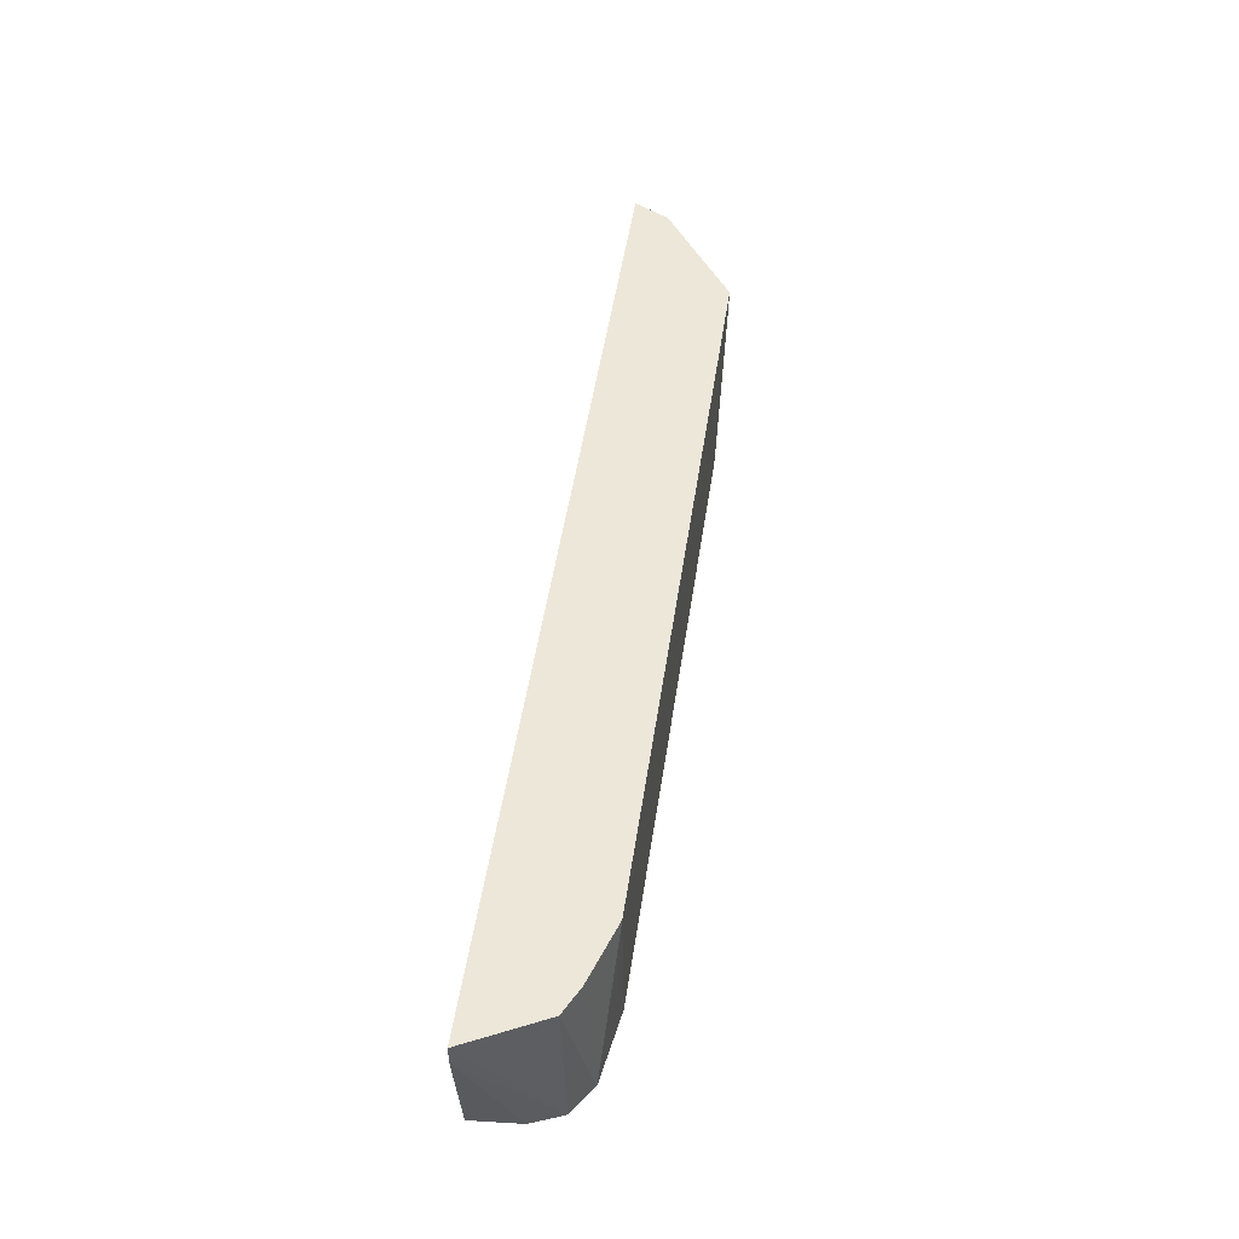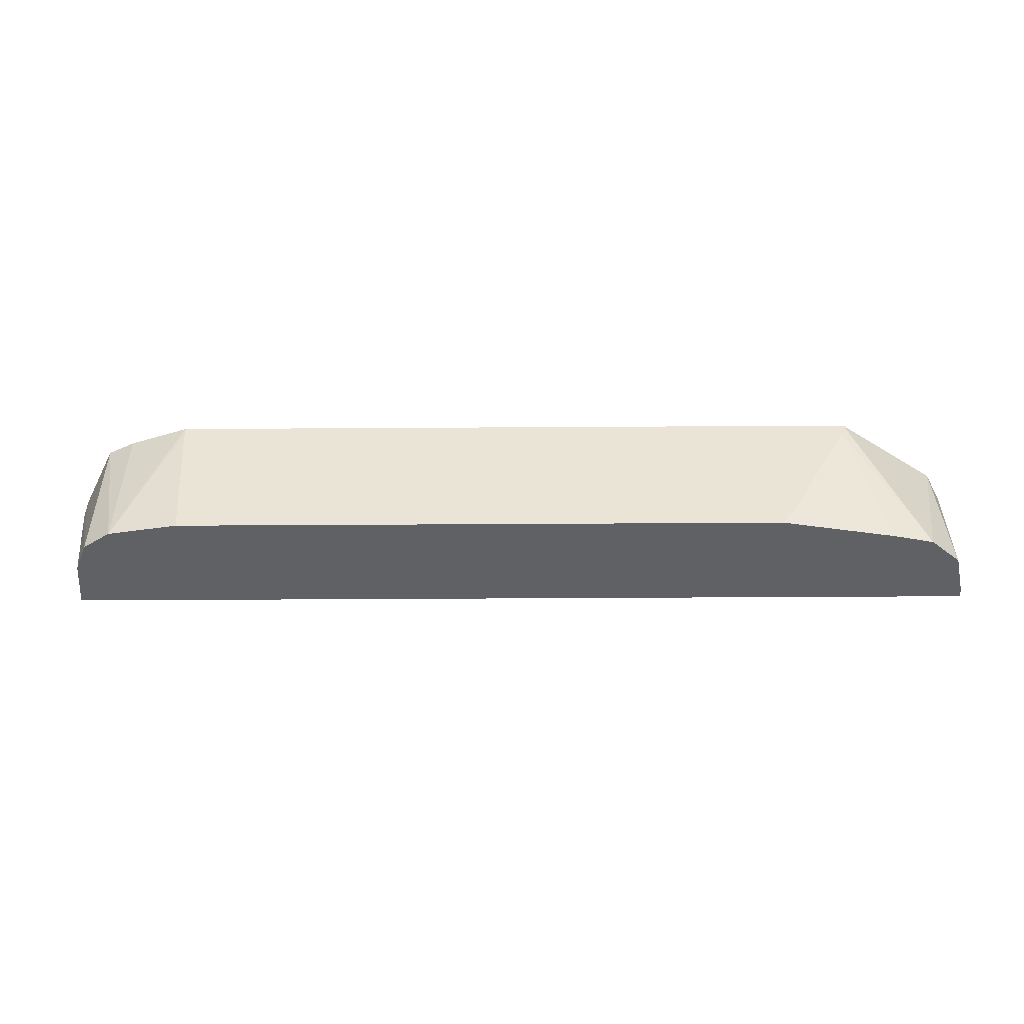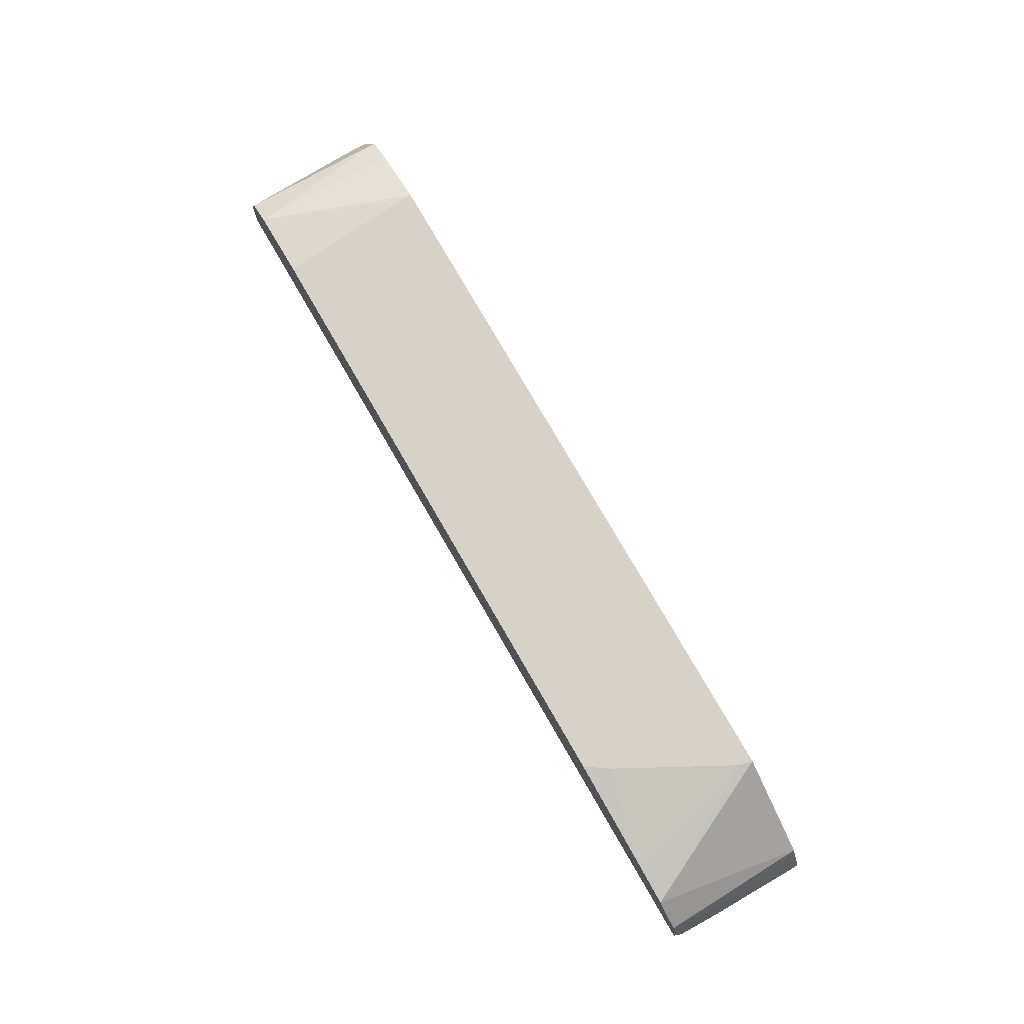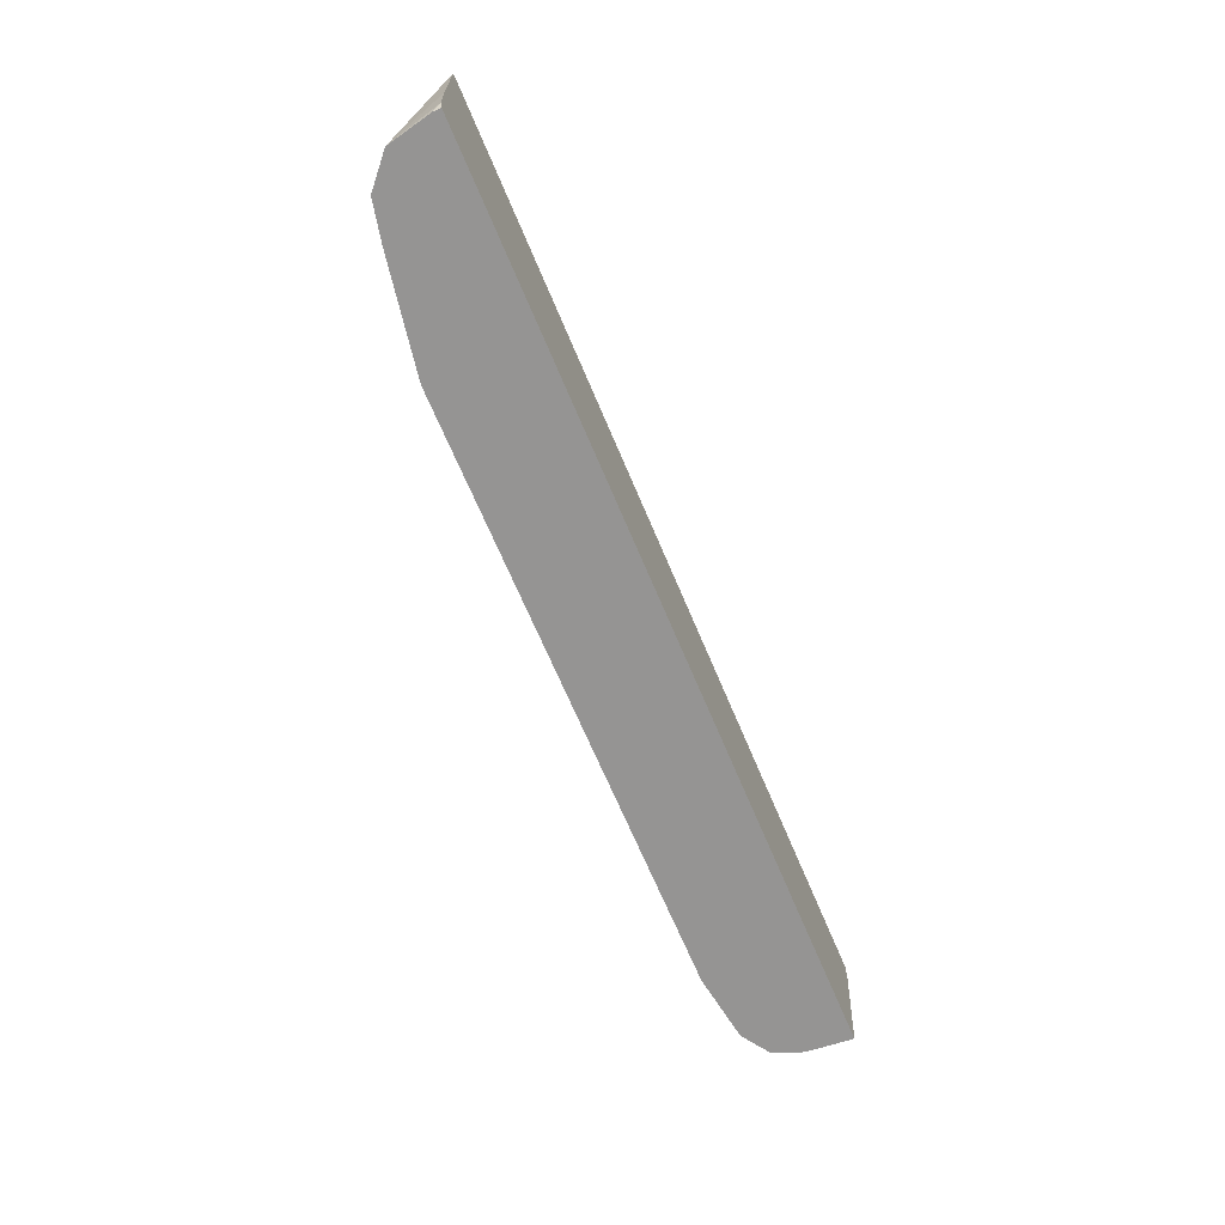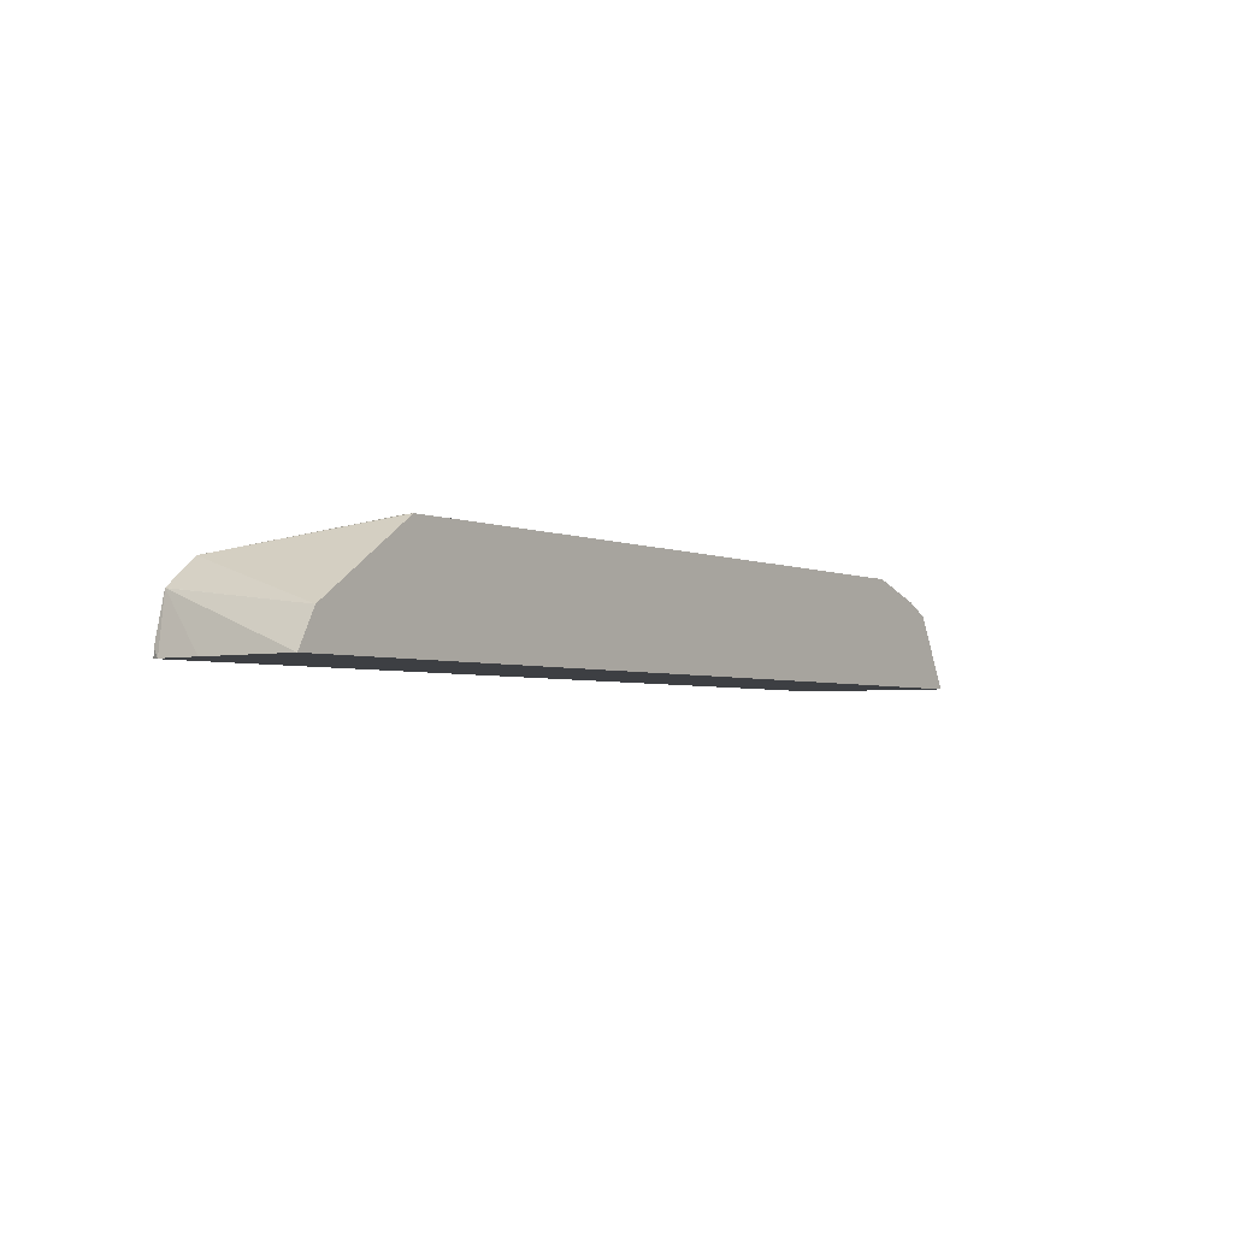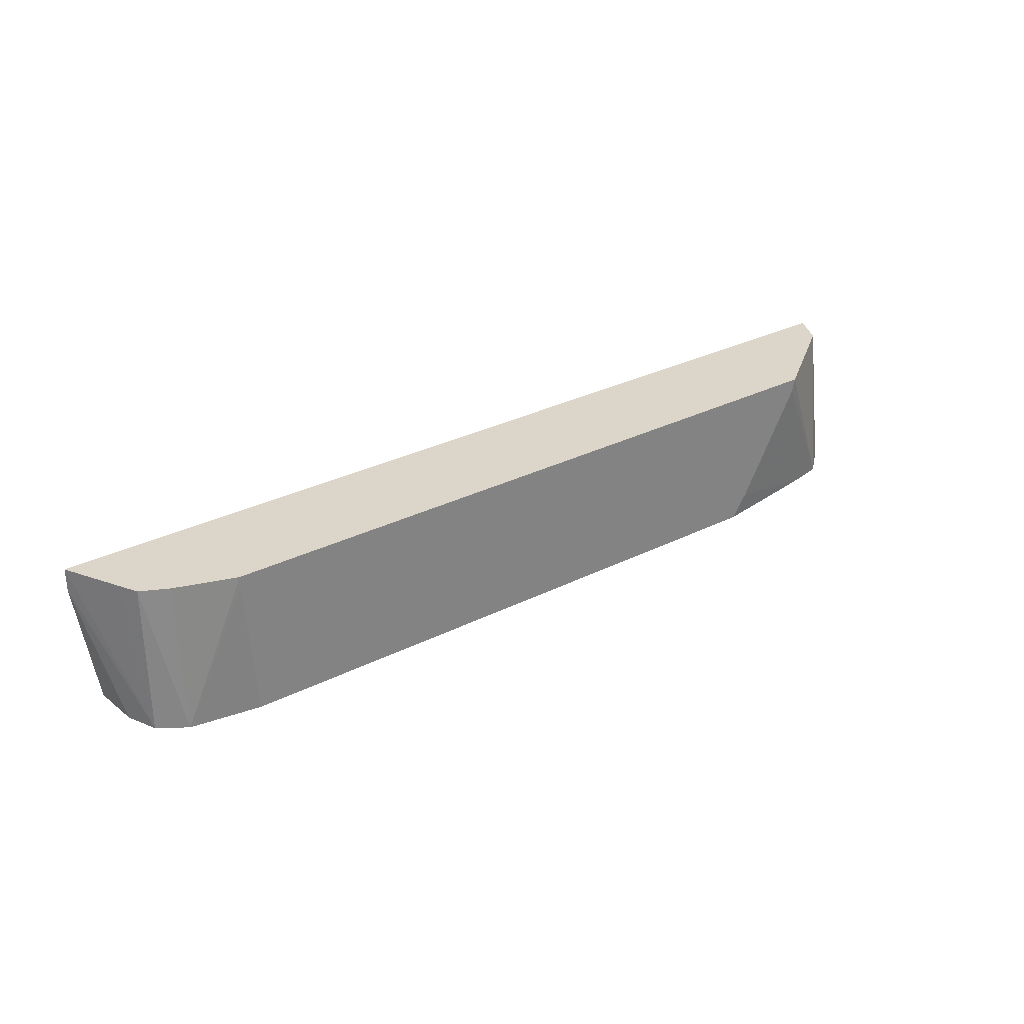
<metadata>
{"format":"obj","ext":"obj","renderer":"f3d","projection":"perspective","resolution":1024,"background":"white","views":[{"elev":50.1,"azim":98.4,"up":"+Z"},{"elev":-47.0,"azim":-179.6,"up":"+Z"},{"elev":77.9,"azim":-120.1,"up":"+Y"},{"elev":-67.1,"azim":-67.3,"up":"+Z"},{"elev":-3.9,"azim":-53.7,"up":"+Y"},{"elev":29.9,"azim":143.6,"up":"+Z"}]}
</metadata>
<code>
v 0.3535 -0.06991 -0.4461
v 0.3504 -0.03185 -0.4461
v 0.3695 -0.06991 -0.3443
v -0.3823 -0.06991 -0.4461
v 0.3405 -0.007678 -0.4461
v 0.3695 -0.06991 -0.3258
v -0.3846 -0.06991 -0.4399
v -0.3823 -0.06365 -0.4461
v 0.3186 0.007087 -0.4461
v 0.3398 -0.01062 -0.3258
v 0.3469 -0.0247 -0.3258
v -0.3854 -0.06991 -0.3258
v -0.3854 -0.06991 -0.4049
v -0.3743 -0.02788 -0.446
v -0.3743 -0.02788 -0.4461
v 0.3186 -5.92e-06 -0.3258
v 0.3257 -0.00359 -0.3258
v 0.2629 0.01585 -0.4461
v 0.2709 0.01585 -0.3345
v 0.2709 0.01585 -0.3258
v -0.3717 -0.04247 -0.3258
v -0.3741 -0.02762 -0.4461
v -0.3743 -0.02779 -0.4461
v -0.2196 0.01585 -0.4461
v -0.2911 0.01585 -0.3258
v -0.3504 -0.006747 -0.4461
v -0.3183 0.0001872 -0.4461
v -0.2265 0.01585 -0.4461
v -0.2888 0.01585 -0.3364
v -0.2395 0.01585 -0.4268
f 9 20 16
f 14 21 22
f 12 14 13
f 12 21 14
f 9 19 20
f 7 13 14
f 9 17 10
f 9 16 17
f 7 15 8
f 7 14 15
f 14 22 23
f 9 18 19
f 14 23 15
f 18 25 20
f 18 24 28
f 18 28 30
f 18 30 29
f 18 29 25
f 18 20 19
f 21 25 26
f 21 26 22
f 24 27 28
f 25 29 26
f 26 29 27
f 27 29 30
f 6 21 12
f 27 30 28
f 6 25 21
f 1 27 24
f 6 16 20
f 1 2 3
f 1 3 6
f 1 6 12
f 1 12 13
f 1 13 7
f 1 7 4
f 1 4 8
f 1 8 15
f 1 15 23
f 1 23 22
f 1 22 26
f 1 26 27
f 6 20 25
f 1 18 9
f 6 17 16
f 6 10 17
f 6 11 10
f 1 24 18
f 5 10 11
f 5 11 6
f 4 7 8
f 3 5 6
f 2 5 3
f 1 5 2
f 1 9 5
f 5 9 10

</code>
